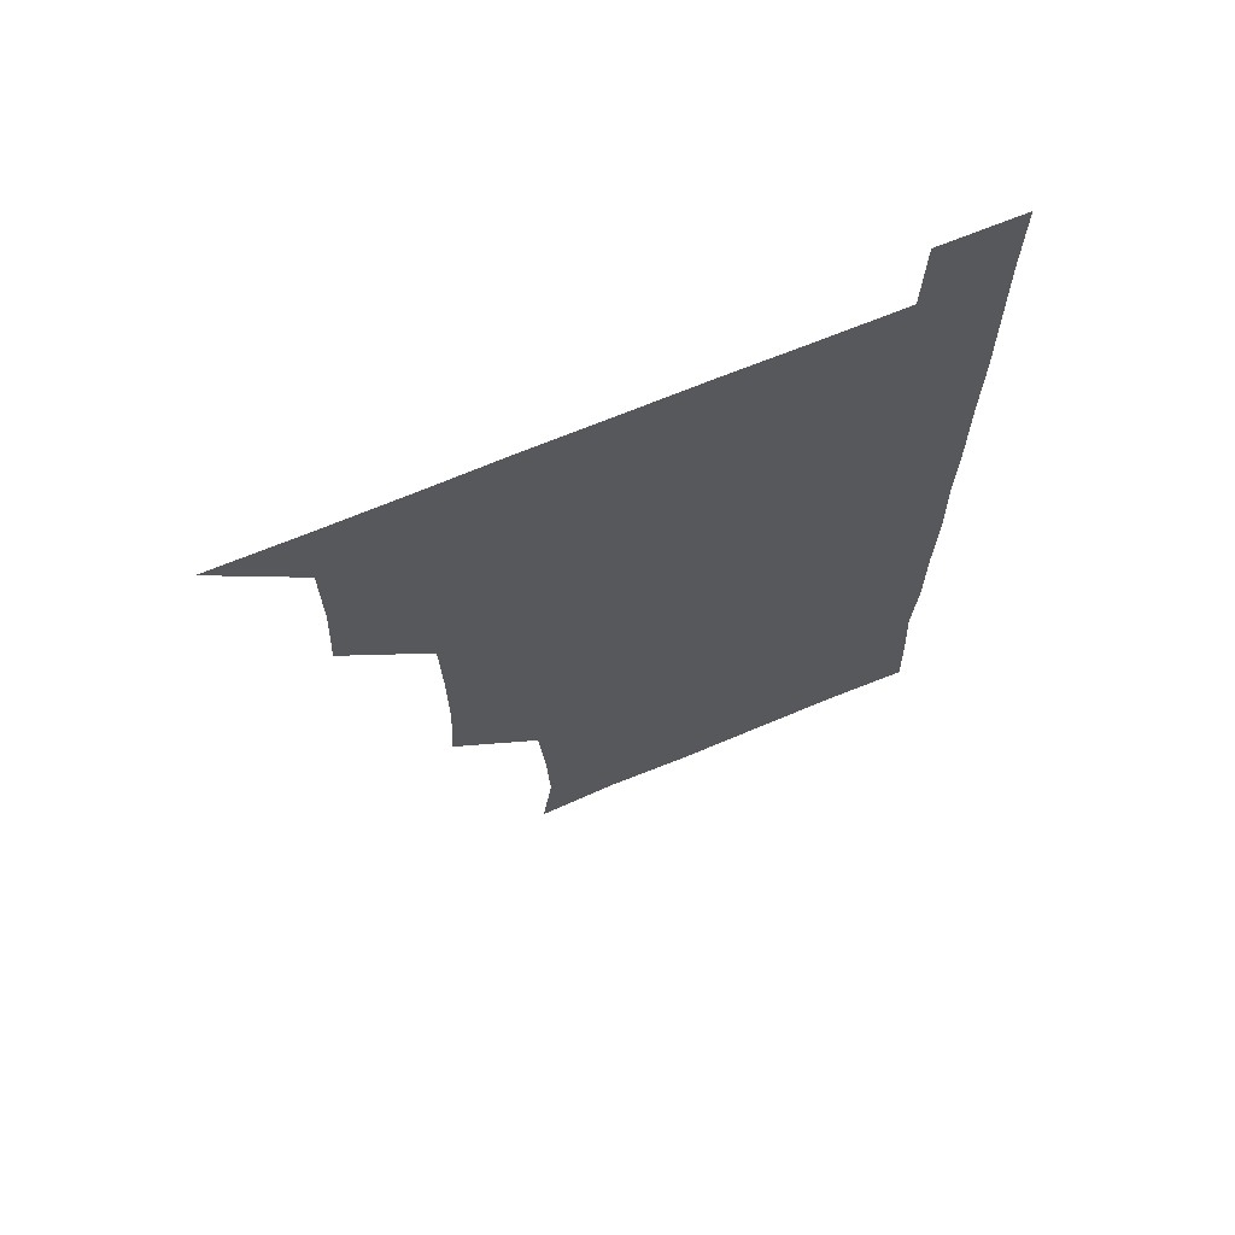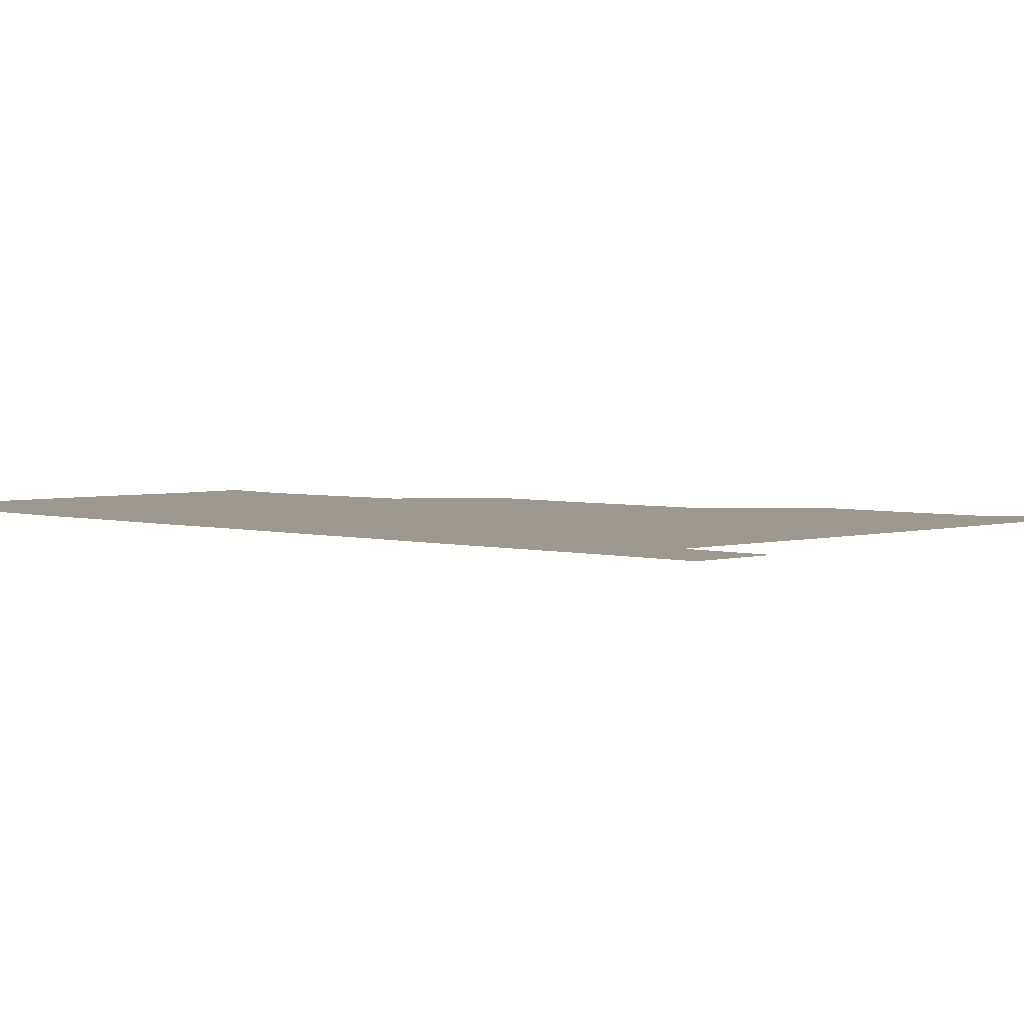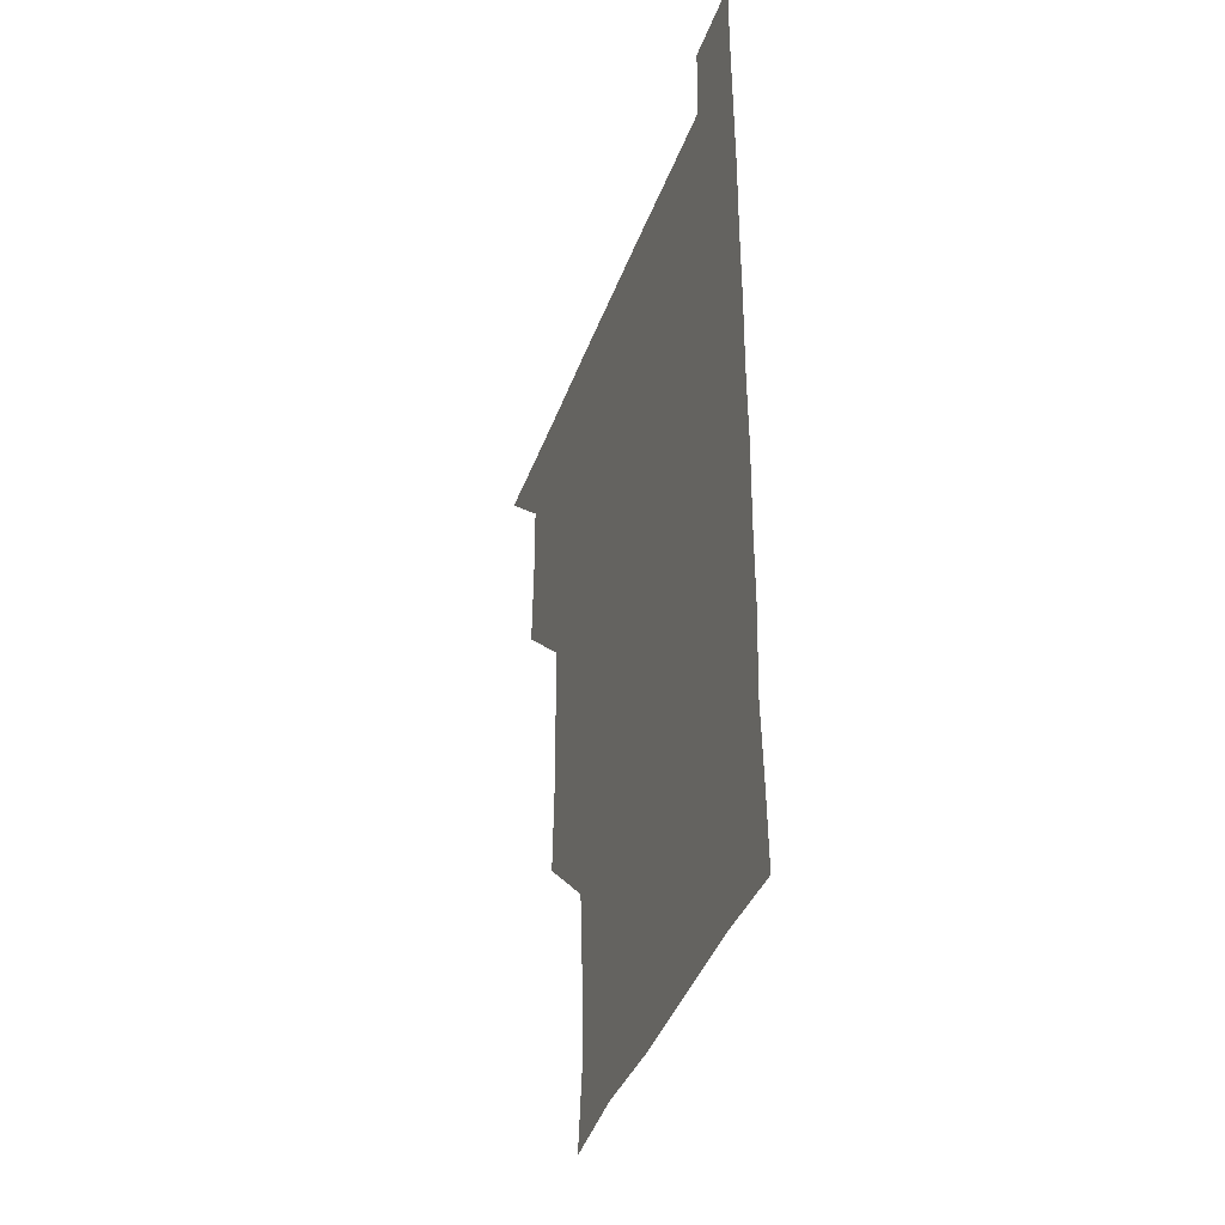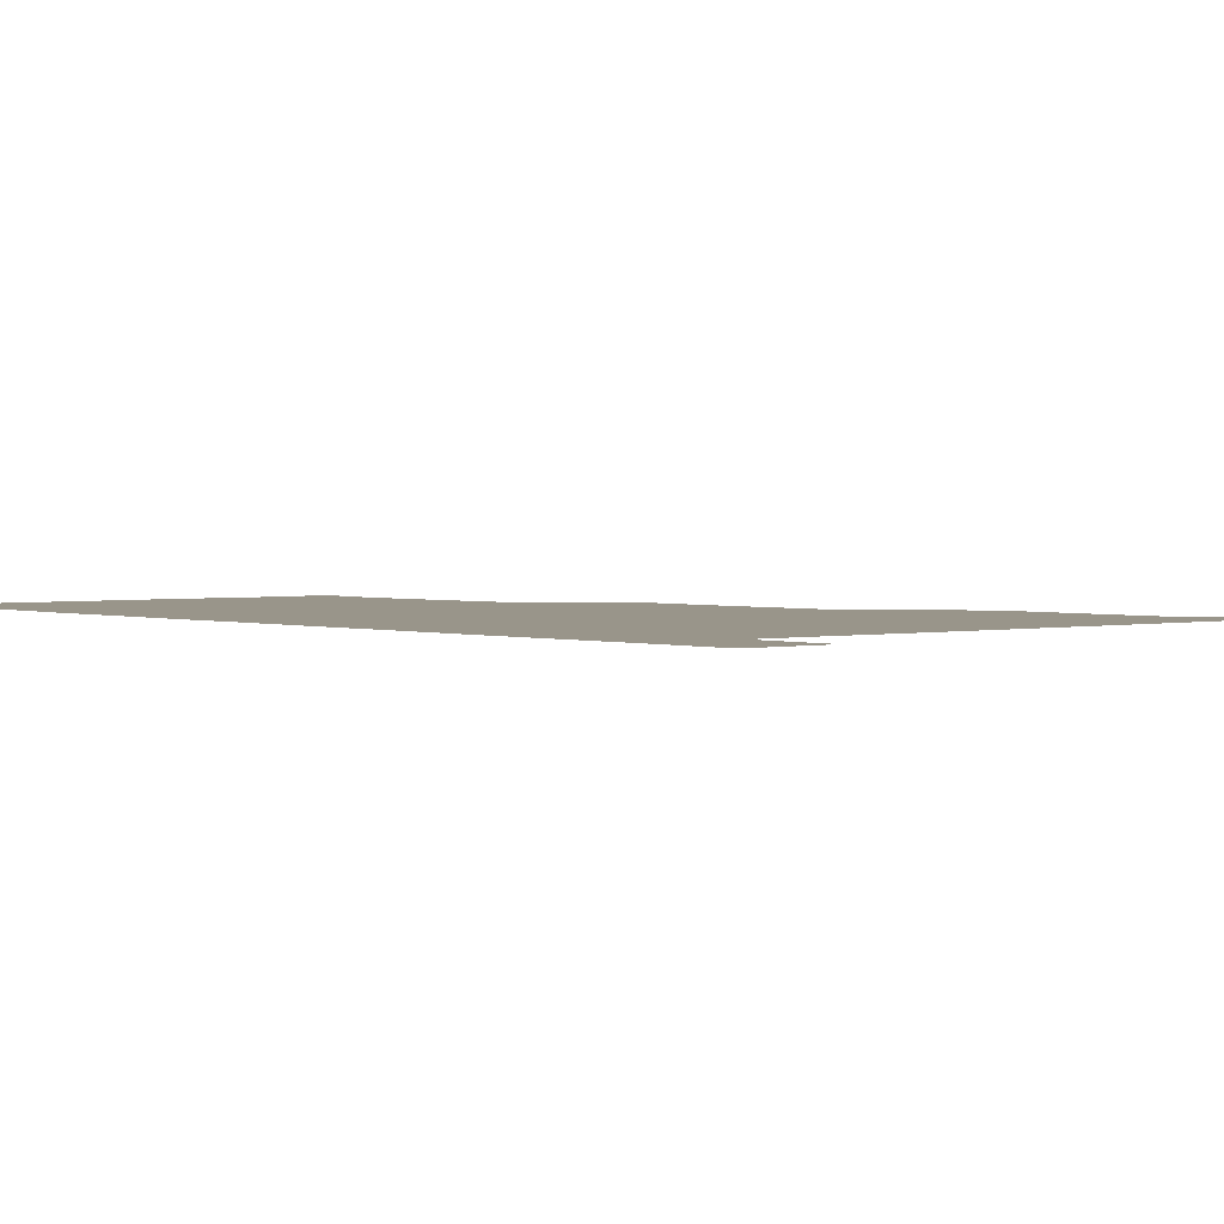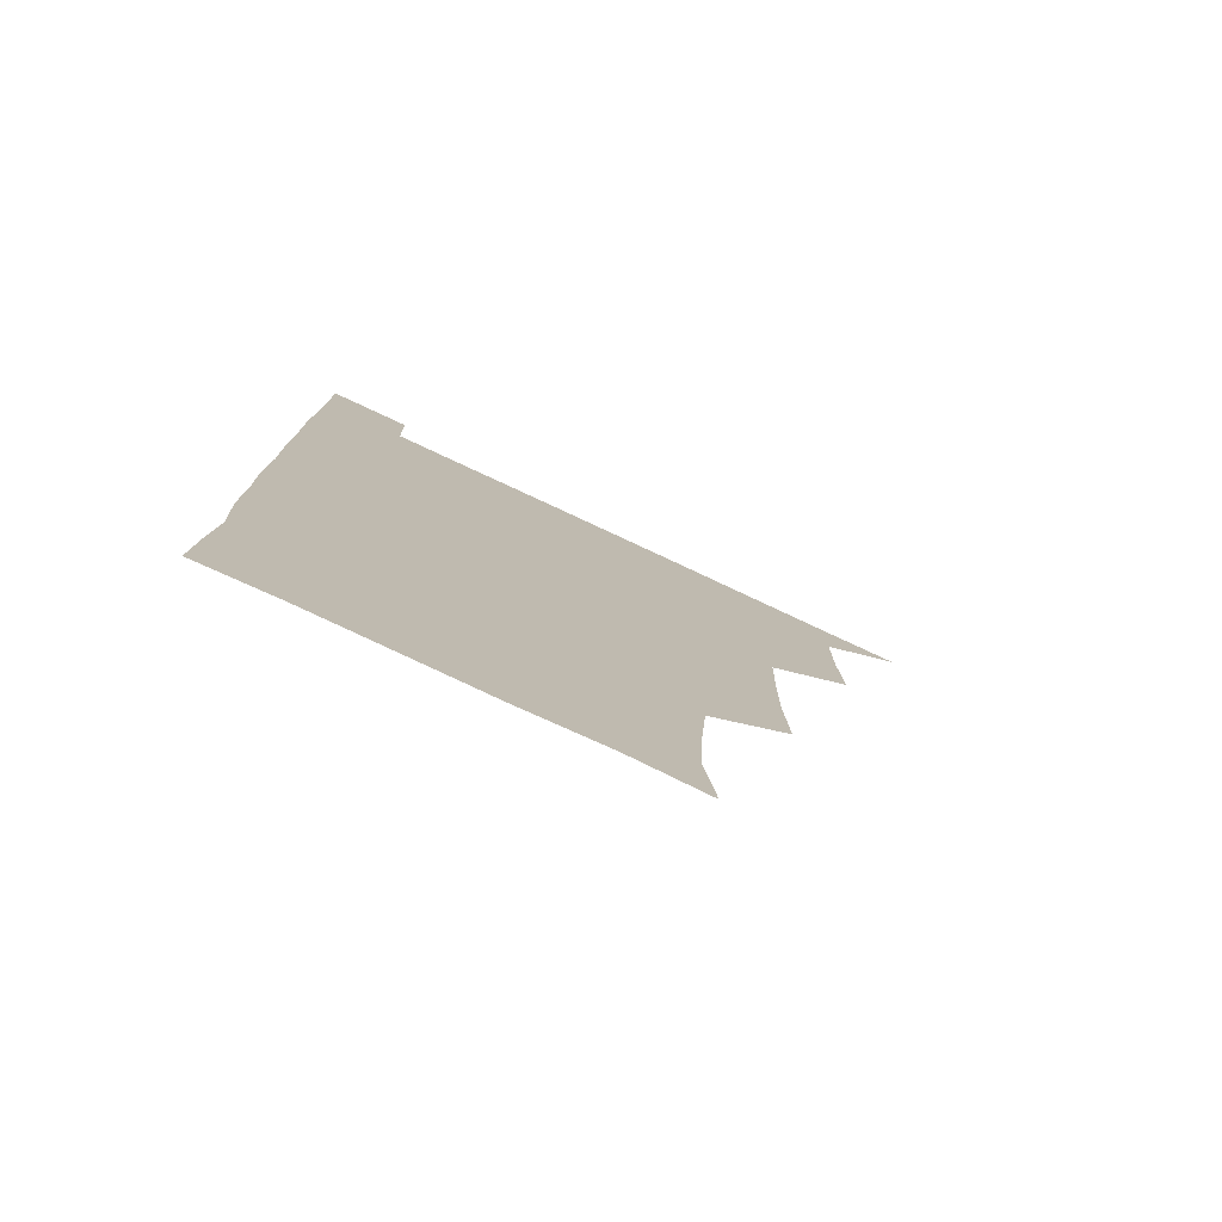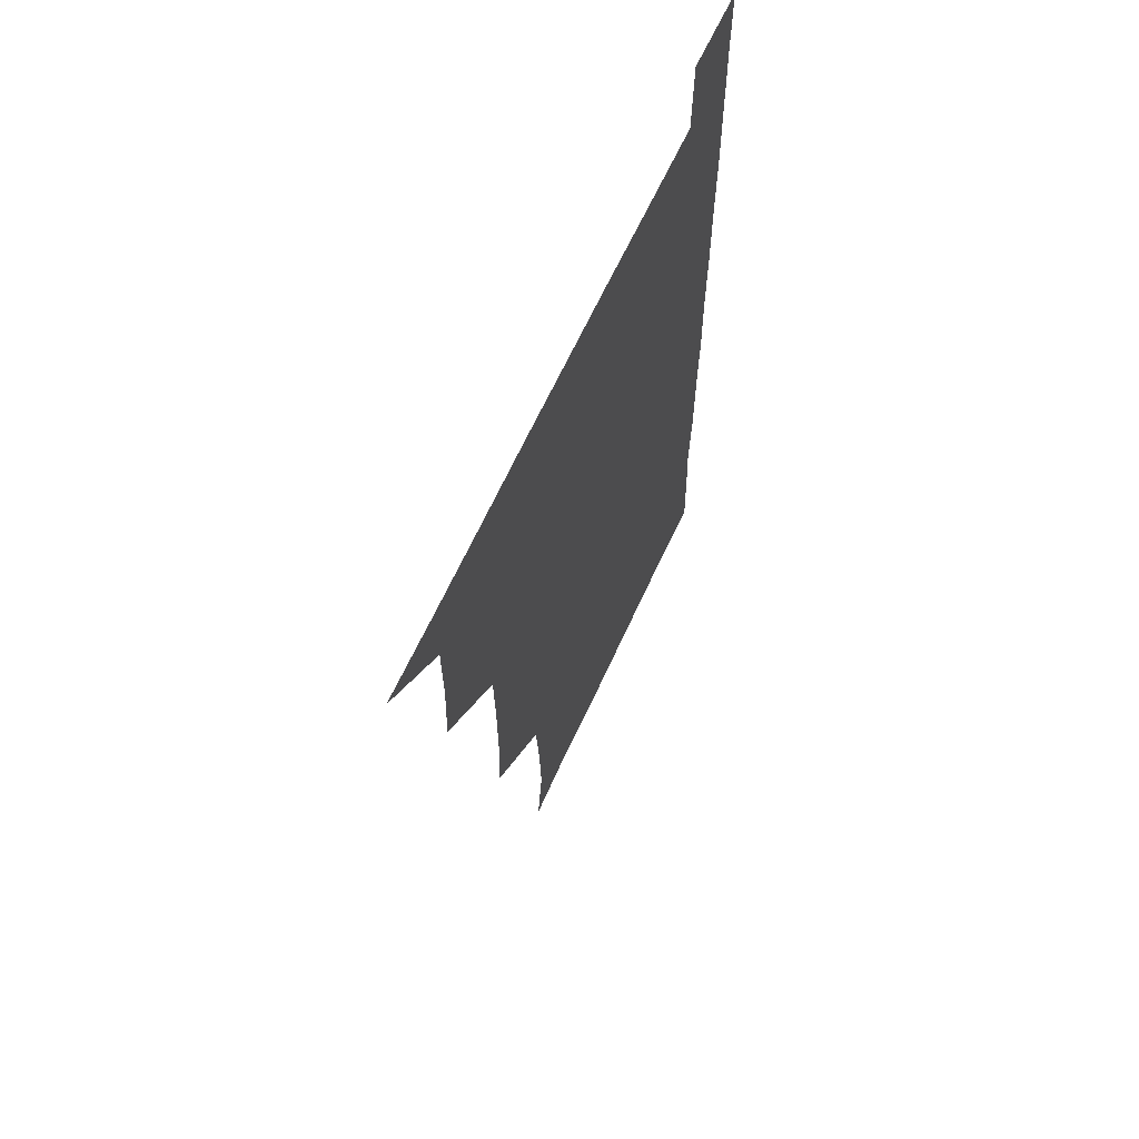
<metadata>
{"format":"obj","ext":"obj","renderer":"f3d","projection":"perspective","resolution":1024,"background":"white","views":[{"elev":68.9,"azim":-22.6,"up":"+Y"},{"elev":3.3,"azim":134.4,"up":"+Z"},{"elev":-39.9,"azim":71.0,"up":"+Y"},{"elev":2.0,"azim":139.7,"up":"+Z"},{"elev":-78.5,"azim":155.0,"up":"+Y"},{"elev":65.5,"azim":-65.3,"up":"+Y"}]}
</metadata>
<code>
v 480.7 540.9 0
v 509.6 449.4 0
v 511 480.1 0
v 510.8 510.7 0
v 511.4 540.5 0
v 540.1 327.6 0
v 541.5 358.1 0
v 541.4 388.5 0
v 540.6 419.6 0
v 541.3 451.1 0
v 542.1 481.4 0
v 541.6 511 0
v 541.2 540.7 0
v 570.4 208.6 0
v 574.2 238.5 0
v 573 269.2 0
v 570.8 299 0
v 572.5 332.4 0
v 572.2 362.1 0
v 572 391.8 0
v 571.9 421.8 0
v 571.8 451.7 0
v 571.9 481.4 0
v 571.9 510.6 0
v 570.8 541.3 0
v 599 211.4 0
v 602 242.2 0
v 601.6 271.8 0
v 601.5 302.4 0
v 602 333.6 0
v 601.4 362.2 0
v 601.8 393.1 0
v 601.5 422 0
v 601.3 451.6 0
v 601.4 481.4 0
v 601.4 510.8 0
v 600.7 541.2 0
v 630.4 209.7 0
v 631.1 243 0
v 631.1 272.7 0
v 631.1 302.9 0
v 631 332.7 0
v 631 362.2 0
v 630.9 392 0
v 630.9 422.5 0
v 631 451.9 0
v 631.1 481.3 0
v 631.2 510.7 0
v 630.6 541.3 0
v 662.2 210.5 0
v 660.6 242.7 0
v 660.4 272.8 0
v 660.3 302.9 0
v 660.1 333.1 0
v 660.1 362.8 0
v 660.4 392.2 0
v 660.4 422 0
v 660.6 451.6 0
v 660.5 481.8 0
v 660.7 511.1 0
v 660.9 540.7 0
v 693.3 211.1 0
v 689.8 242.7 0
v 689.3 272.5 0
v 689 303.1 0
v 688.9 332.8 0
v 689.5 362.1 0
v 689.4 392 0
v 689.5 421.9 0
v 689.8 451.7 0
v 689.6 481.8 0
v 690 511.2 0
v 690.5 540.5 0
v 691.2 571 0
v 722.1 209.6 0
v 721.2 237.3 0
v 719.7 267.6 0
v 721.3 297.2 0
v 721.1 327.5 0
v 721.8 357.5 0
v 721.2 388.1 0
v 721.6 418.5 0
v 721.4 449.1 0
v 721.7 479.5 0
v 721.3 510.2 0
v 720.8 540.8 0
v 721 570.8 0
f 4 5 1
f 9 10 2
f 2 10 3
f 10 11 3
f 3 11 4
f 11 12 4
f 4 12 5
f 12 13 5
f 17 18 6
f 6 18 7
f 18 19 7
f 7 19 8
f 19 20 8
f 8 20 9
f 20 21 9
f 9 21 10
f 21 22 10
f 10 22 11
f 22 23 11
f 11 23 12
f 23 24 12
f 12 24 13
f 24 25 13
f 14 26 15
f 26 27 15
f 15 27 16
f 27 28 16
f 16 28 17
f 28 29 17
f 17 29 18
f 29 30 18
f 18 30 19
f 30 31 19
f 19 31 20
f 31 32 20
f 20 32 21
f 32 33 21
f 21 33 22
f 33 34 22
f 22 34 23
f 34 35 23
f 23 35 24
f 35 36 24
f 24 36 25
f 36 37 25
f 26 38 27
f 38 39 27
f 27 39 28
f 39 40 28
f 28 40 29
f 40 41 29
f 29 41 30
f 41 42 30
f 30 42 31
f 42 43 31
f 31 43 32
f 43 44 32
f 32 44 33
f 44 45 33
f 33 45 34
f 45 46 34
f 34 46 35
f 46 47 35
f 35 47 36
f 47 48 36
f 36 48 37
f 48 49 37
f 38 50 39
f 50 51 39
f 39 51 40
f 51 52 40
f 40 52 41
f 52 53 41
f 41 53 42
f 53 54 42
f 42 54 43
f 54 55 43
f 43 55 44
f 55 56 44
f 44 56 45
f 56 57 45
f 45 57 46
f 57 58 46
f 46 58 47
f 58 59 47
f 47 59 48
f 59 60 48
f 48 60 49
f 60 61 49
f 50 62 51
f 62 63 51
f 51 63 52
f 63 64 52
f 52 64 53
f 64 65 53
f 53 65 54
f 65 66 54
f 54 66 55
f 66 67 55
f 55 67 56
f 67 68 56
f 56 68 57
f 68 69 57
f 57 69 58
f 69 70 58
f 58 70 59
f 70 71 59
f 59 71 60
f 71 72 60
f 60 72 61
f 72 73 61
f 62 75 63
f 75 76 63
f 63 76 64
f 76 77 64
f 64 77 65
f 77 78 65
f 65 78 66
f 78 79 66
f 66 79 67
f 79 80 67
f 67 80 68
f 80 81 68
f 68 81 69
f 81 82 69
f 69 82 70
f 82 83 70
f 70 83 71
f 83 84 71
f 71 84 72
f 84 85 72
f 72 85 73
f 85 86 73
f 73 86 74
f 86 87 74

</code>
